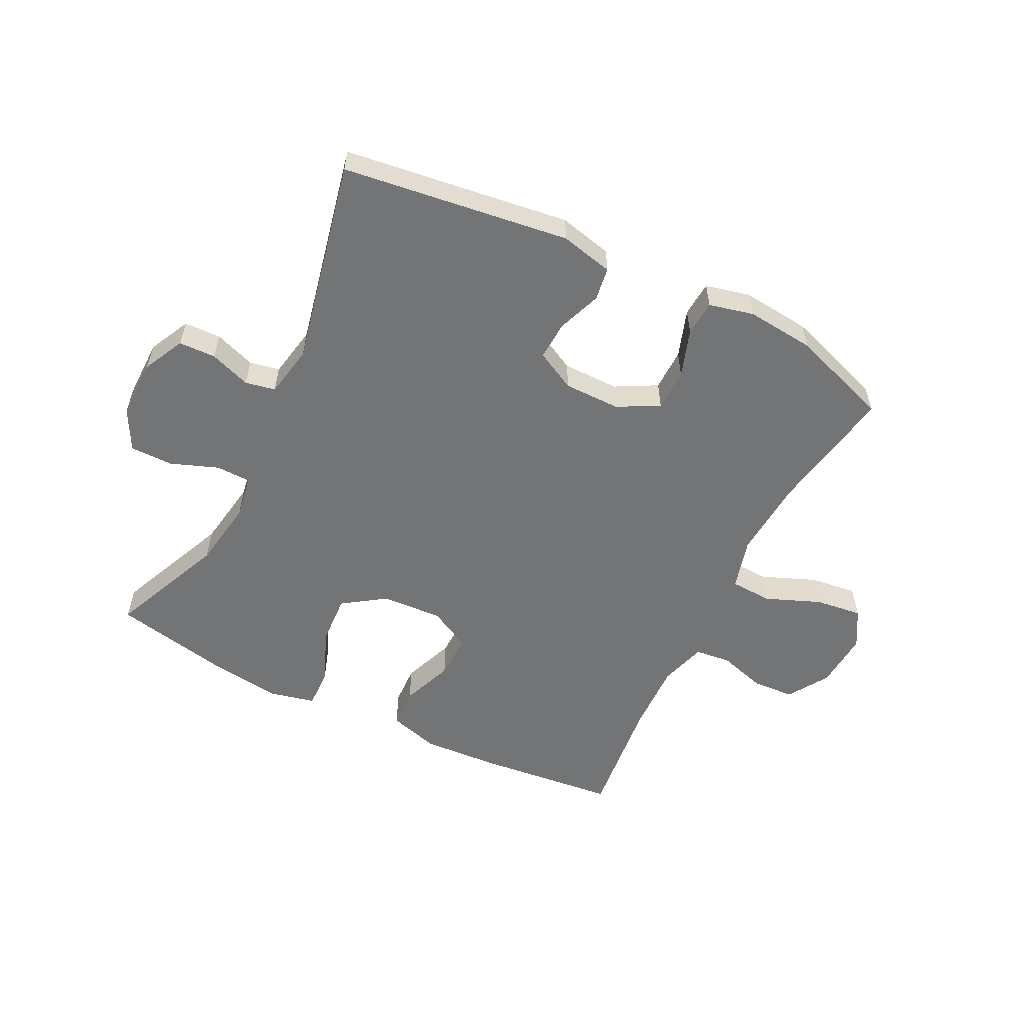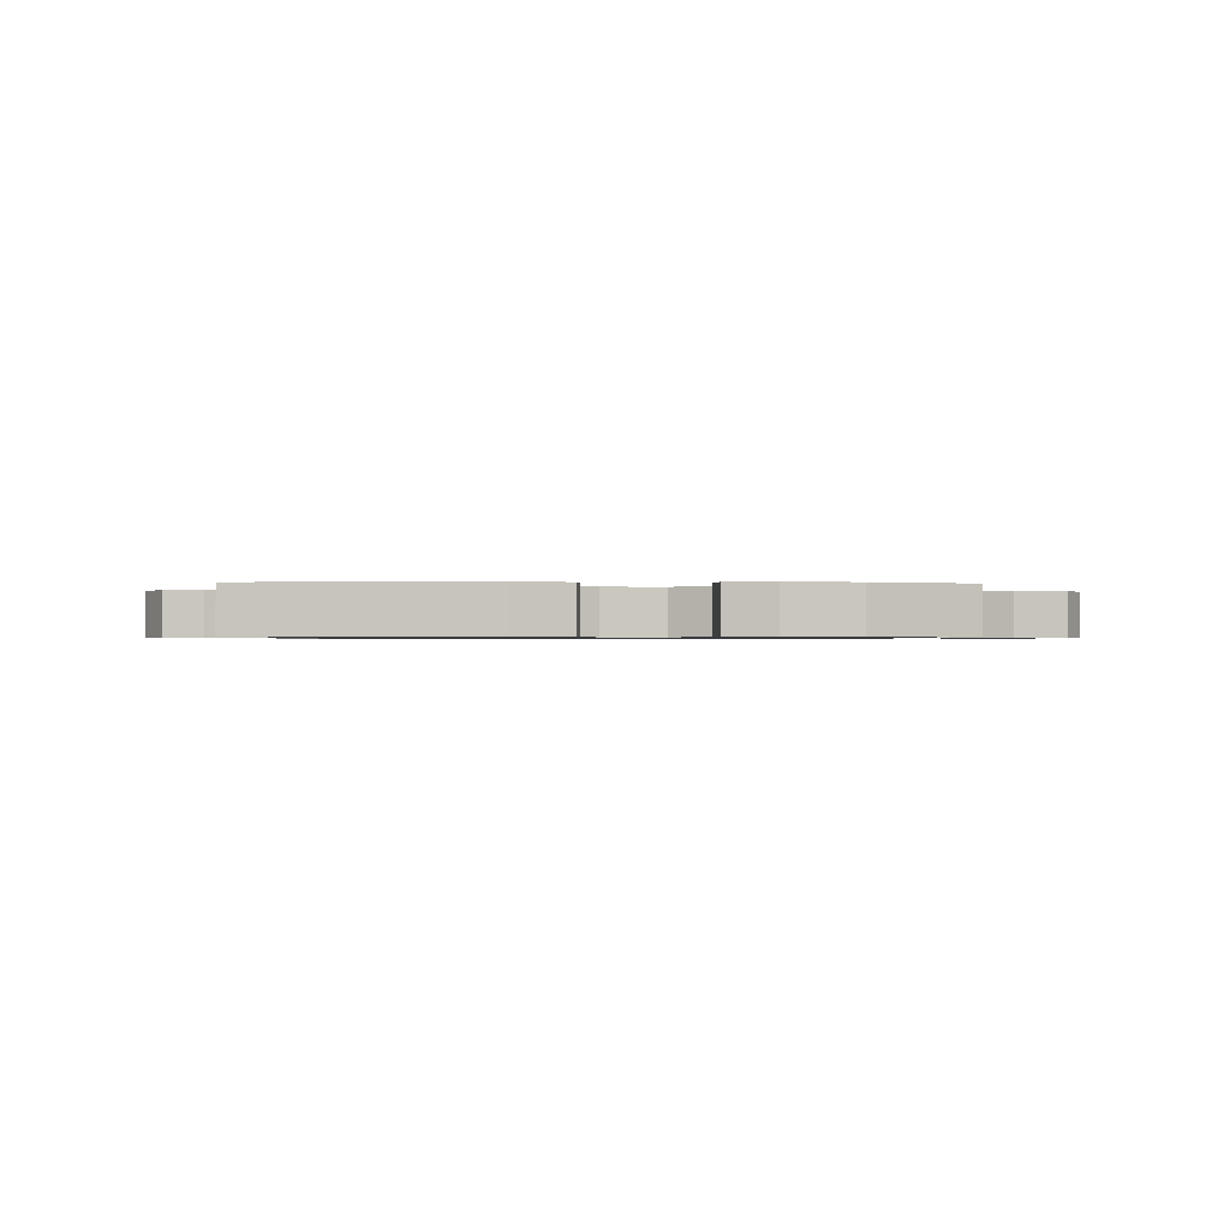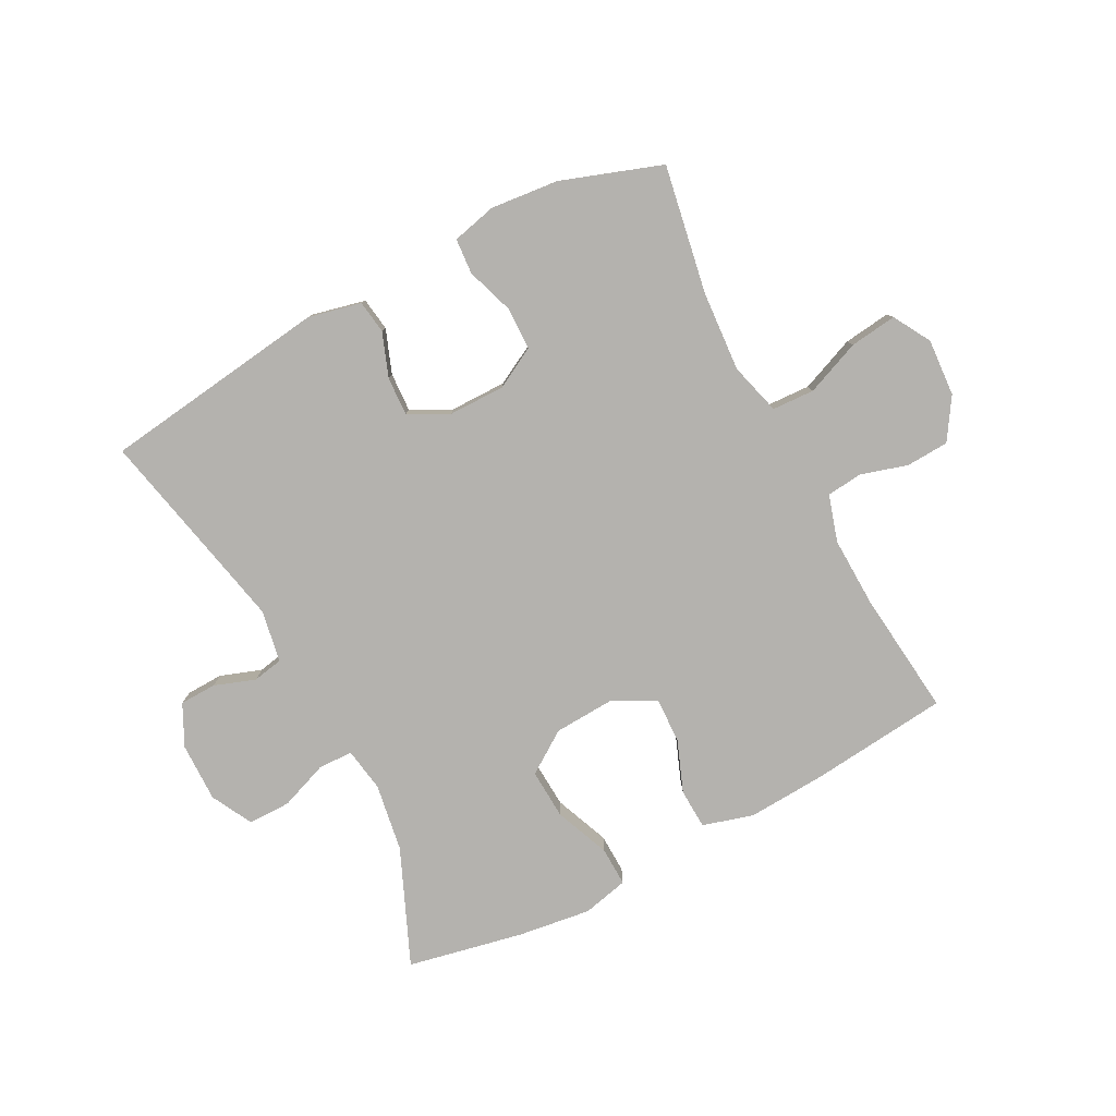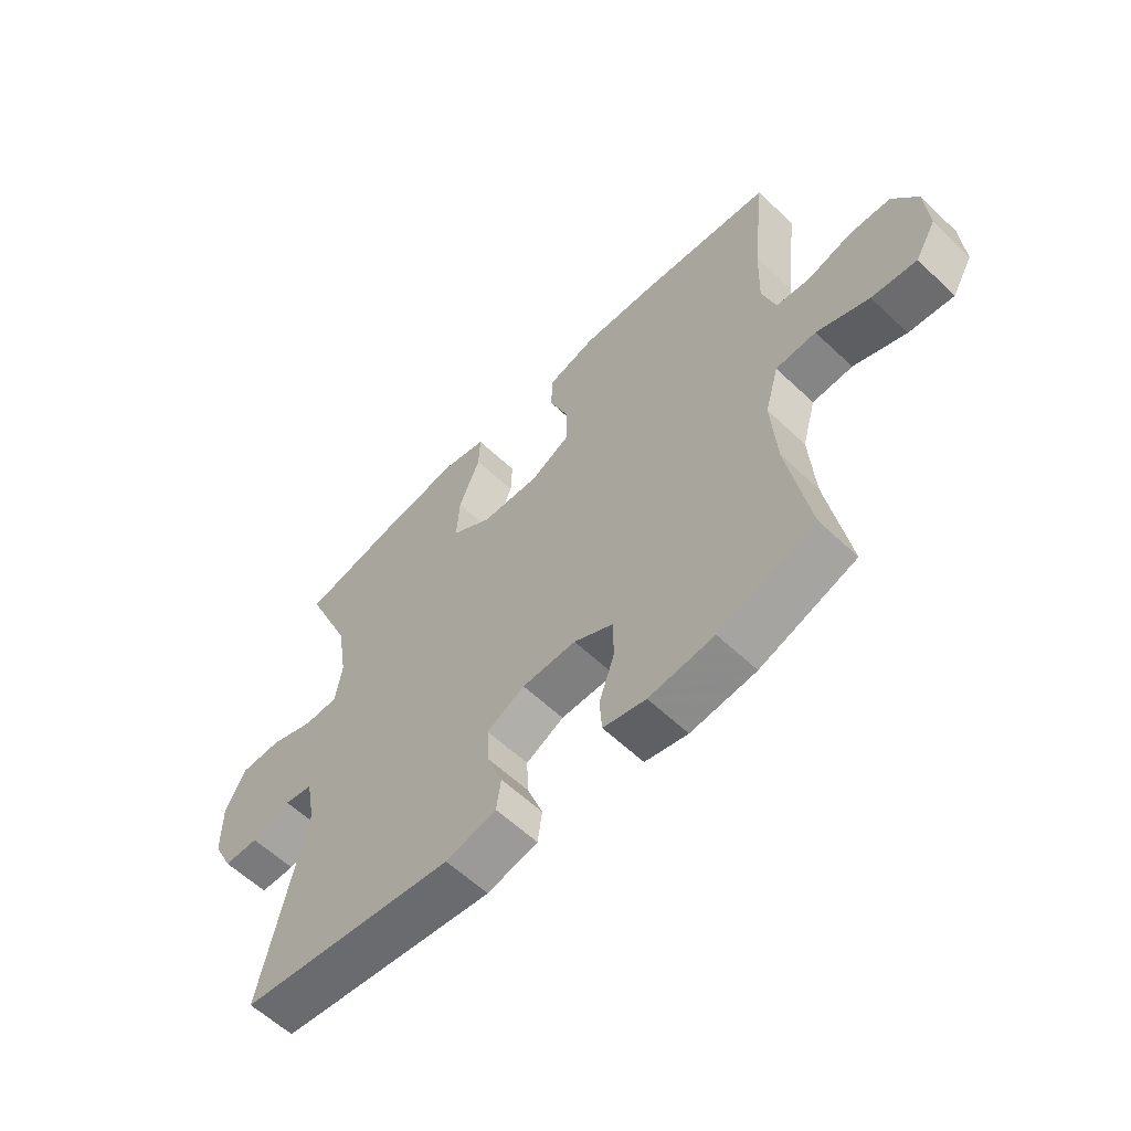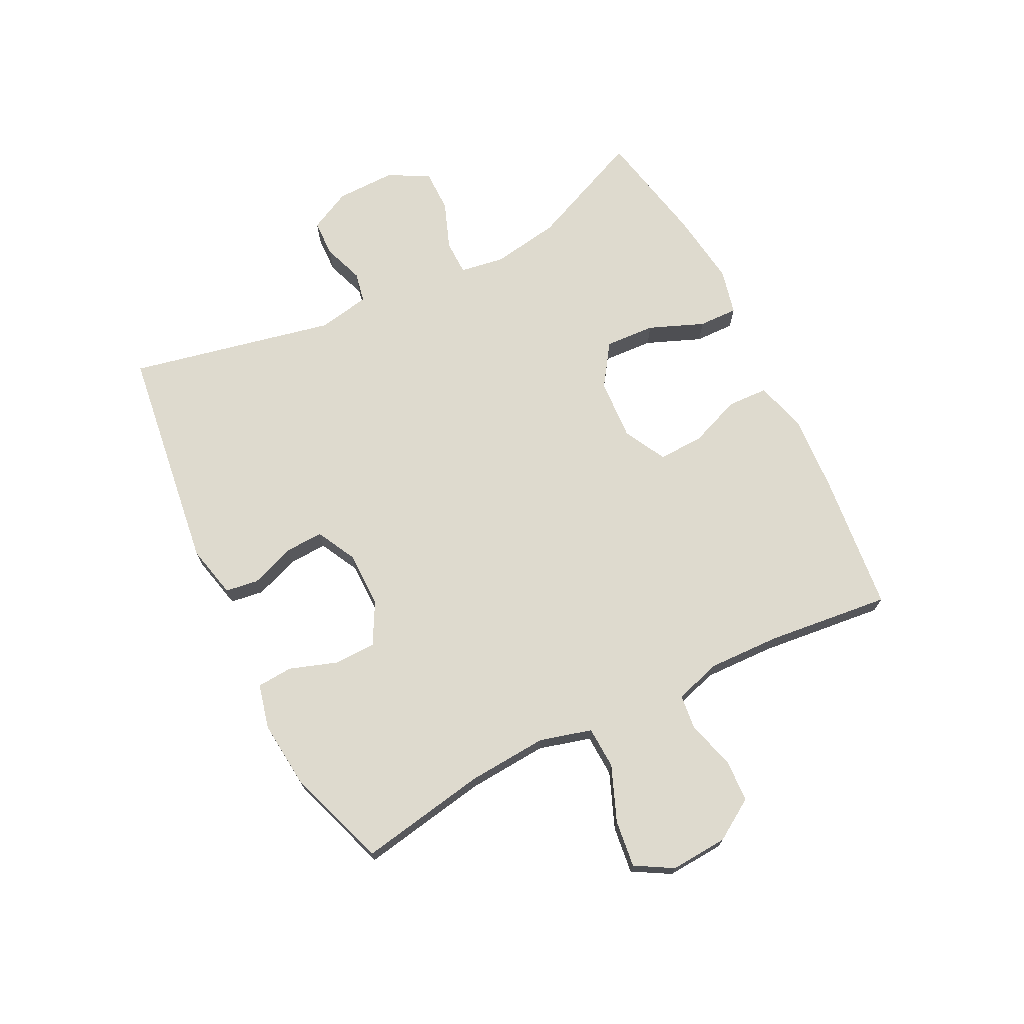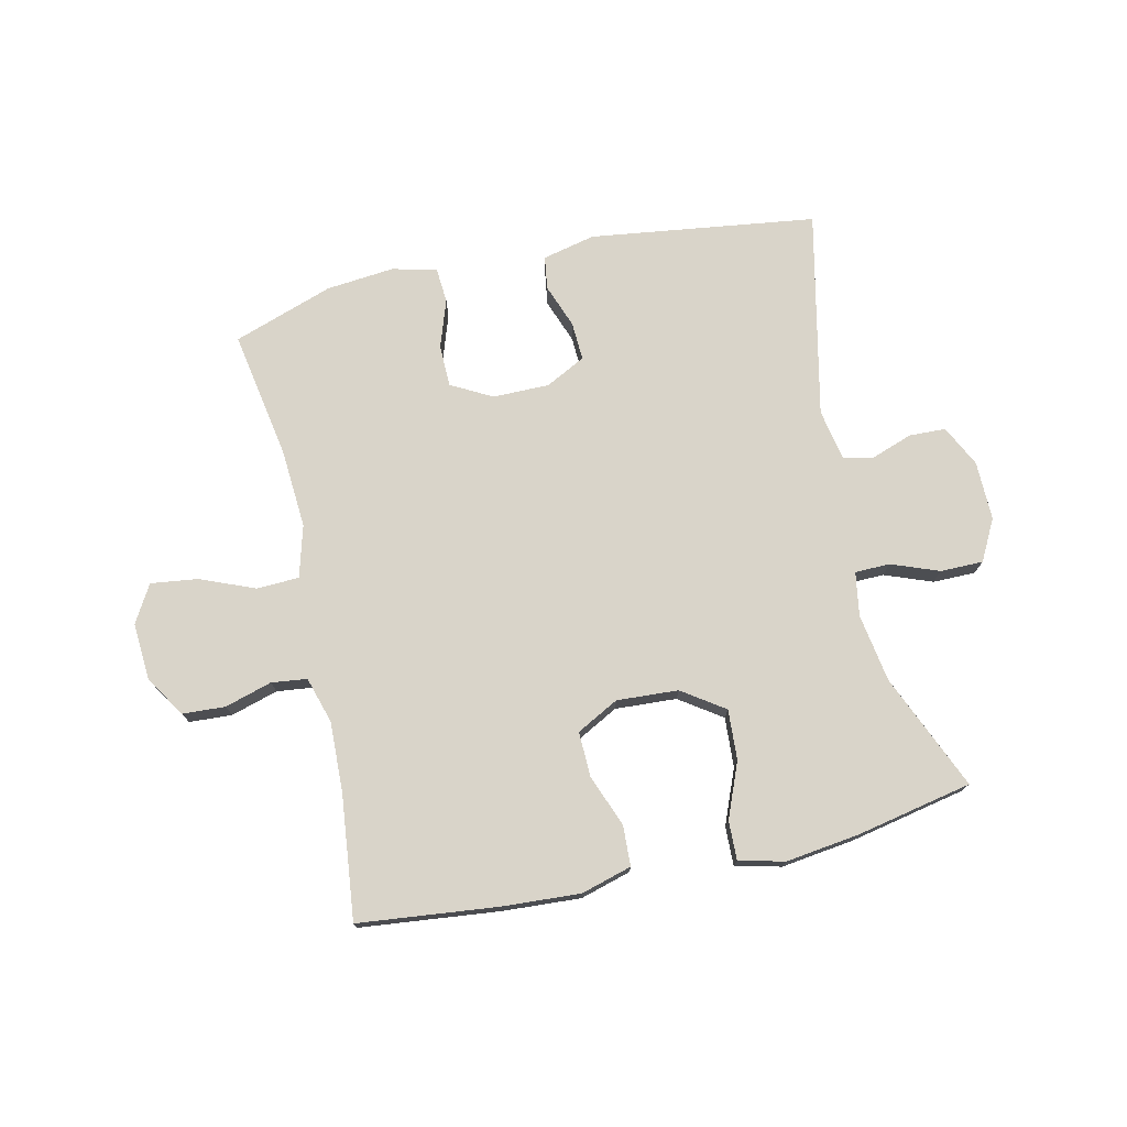
<metadata>
{"format":"obj","ext":"obj","renderer":"f3d","projection":"perspective","resolution":1024,"background":"white","views":[{"elev":-56.1,"azim":153.4,"up":"+Y"},{"elev":-0.8,"azim":176.1,"up":"+Y"},{"elev":-79.7,"azim":-152.5,"up":"+Y"},{"elev":-59.7,"azim":-134.1,"up":"+Z"},{"elev":71.3,"azim":-116.7,"up":"+Y"},{"elev":74.9,"azim":-12.7,"up":"+Y"}]}
</metadata>
<code>
v 0.5 0.07 0.5
v 0.418 0.07 0.308
v 0.4 0.07 0.195
v 0.412 0.07 0.122
v 0.47 0.07 0.121
v 0.549 0.07 0.151
v 0.62 0.07 0.151
v 0.656 0.07 0.083
v 0.655 0.07 -0.015
v 0.621 0.07 -0.084
v 0.56 0.07 -0.086
v 0.492 0.07 -0.062
v 0.442 0.07 -0.072
v 0.426 0.07 -0.158
v 0.5 0.07 -0.5
v 0.125 0.07 -0.551
v 0.037 0.07 -0.531
v 0.029 0.07 -0.476
v 0.056 0.07 -0.403
v 0.059 0.07 -0.339
v -0.007 0.07 -0.305
v -0.101 0.07 -0.305
v -0.169 0.07 -0.342
v -0.17 0.07 -0.412
v -0.143 0.07 -0.491
v -0.147 0.07 -0.55
v -0.221 0.07 -0.568
v -0.334 0.07 -0.557
v -0.5 0.07 -0.5
v -0.463 0.07 -0.288
v -0.454 0.07 -0.155
v -0.478 0.07 -0.069
v -0.548 0.07 -0.066
v -0.639 0.07 -0.103
v -0.717 0.07 -0.113
v -0.753 0.07 -0.051
v -0.747 0.07 0.044
v -0.704 0.07 0.112
v -0.633 0.07 0.116
v -0.555 0.07 0.093
v -0.496 0.07 0.1
v -0.473 0.07 0.177
v -0.477 0.07 0.294
v -0.5 0.07 0.5
v -0.269 0.07 0.525
v -0.14 0.07 0.533
v -0.056 0.07 0.509
v -0.053 0.07 0.442
v -0.086 0.07 0.356
v -0.088 0.07 0.281
v -0.018 0.07 0.244
v 0.084 0.07 0.25
v 0.154 0.07 0.298
v 0.149 0.07 0.381
v 0.112 0.07 0.472
v 0.11 0.07 0.537
v 0.186 0.07 0.555
v 0.308 0.07 0.539
v 0.5 0 0.5
v 0.418 0 0.308
v 0.4 0 0.195
v 0.412 0 0.122
v 0.47 0 0.121
v 0.549 0 0.151
v 0.62 0 0.151
v 0.656 0 0.083
v 0.655 0 -0.015
v 0.621 0 -0.084
v 0.56 0 -0.086
v 0.492 0 -0.062
v 0.442 0 -0.072
v 0.426 0 -0.158
v 0.5 0 -0.5
v 0.125 0 -0.551
v 0.037 0 -0.531
v 0.029 0 -0.476
v 0.056 0 -0.403
v 0.059 0 -0.339
v -0.007 0 -0.305
v -0.101 0 -0.305
v -0.169 0 -0.342
v -0.17 0 -0.412
v -0.143 0 -0.491
v -0.147 0 -0.55
v -0.221 0 -0.568
v -0.334 0 -0.557
v -0.5 0 -0.5
v -0.463 0 -0.288
v -0.454 0 -0.155
v -0.478 0 -0.069
v -0.548 0 -0.066
v -0.639 0 -0.103
v -0.717 0 -0.113
v -0.753 0 -0.051
v -0.747 0 0.044
v -0.704 0 0.112
v -0.633 0 0.116
v -0.555 0 0.093
v -0.496 0 0.1
v -0.473 0 0.177
v -0.477 0 0.294
v -0.5 0 0.5
v -0.269 0 0.525
v -0.14 0 0.533
v -0.056 0 0.509
v -0.053 0 0.442
v -0.086 0 0.356
v -0.088 0 0.281
v -0.018 0 0.244
v 0.084 0 0.25
v 0.154 0 0.298
v 0.149 0 0.381
v 0.112 0 0.472
v 0.11 0 0.537
v 0.186 0 0.555
v 0.308 0 0.539
f 57 58 1 2
f 54 55 56 57
f 53 54 57 2
f 52 53 2 3
f 51 52 3 4
f 46 47 48 49
f 46 49 50
f 43 44 45 46
f 42 43 46 50
f 41 42 50 51
f 37 38 39 40
f 37 40 41
f 36 37 41
f 33 34 35 36
f 32 33 36 41
f 31 32 41 51
f 27 28 29 30
f 24 25 26 27
f 23 24 27 30
f 22 23 30 31
f 16 17 18 19
f 14 15 16 19
f 13 14 19 20
f 9 10 11 12
f 9 12 13
f 8 9 13
f 5 6 7 8
f 4 5 8 13
f 21 22 31 51
f 20 21 51
f 4 13 20 51
f 60 59 116 115
f 115 114 113 112
f 60 115 112 111
f 61 60 111 110
f 62 61 110 109
f 107 106 105 104
f 108 107 104
f 104 103 102 101
f 108 104 101 100
f 109 108 100 99
f 98 97 96 95
f 99 98 95
f 99 95 94
f 94 93 92 91
f 99 94 91 90
f 109 99 90 89
f 88 87 86 85
f 85 84 83 82
f 88 85 82 81
f 89 88 81 80
f 77 76 75 74
f 77 74 73 72
f 78 77 72 71
f 70 69 68 67
f 71 70 67
f 71 67 66
f 66 65 64 63
f 71 66 63 62
f 109 89 80 79
f 109 79 78
f 109 78 71 62
f 1 59 60 2
f 2 60 61 3
f 3 61 62 4
f 4 62 63 5
f 5 63 64 6
f 6 64 65 7
f 7 65 66 8
f 8 66 67 9
f 9 67 68 10
f 10 68 69 11
f 11 69 70 12
f 12 70 71 13
f 13 71 72 14
f 14 72 73 15
f 15 73 74 16
f 16 74 75 17
f 17 75 76 18
f 18 76 77 19
f 19 77 78 20
f 20 78 79 21
f 21 79 80 22
f 22 80 81 23
f 23 81 82 24
f 24 82 83 25
f 25 83 84 26
f 26 84 85 27
f 27 85 86 28
f 28 86 87 29
f 29 87 88 30
f 30 88 89 31
f 31 89 90 32
f 32 90 91 33
f 33 91 92 34
f 34 92 93 35
f 35 93 94 36
f 36 94 95 37
f 37 95 96 38
f 38 96 97 39
f 39 97 98 40
f 40 98 99 41
f 41 99 100 42
f 42 100 101 43
f 43 101 102 44
f 44 102 103 45
f 45 103 104 46
f 46 104 105 47
f 47 105 106 48
f 48 106 107 49
f 49 107 108 50
f 50 108 109 51
f 51 109 110 52
f 52 110 111 53
f 53 111 112 54
f 54 112 113 55
f 55 113 114 56
f 56 114 115 57
f 57 115 116 58
f 58 116 59 1

</code>
